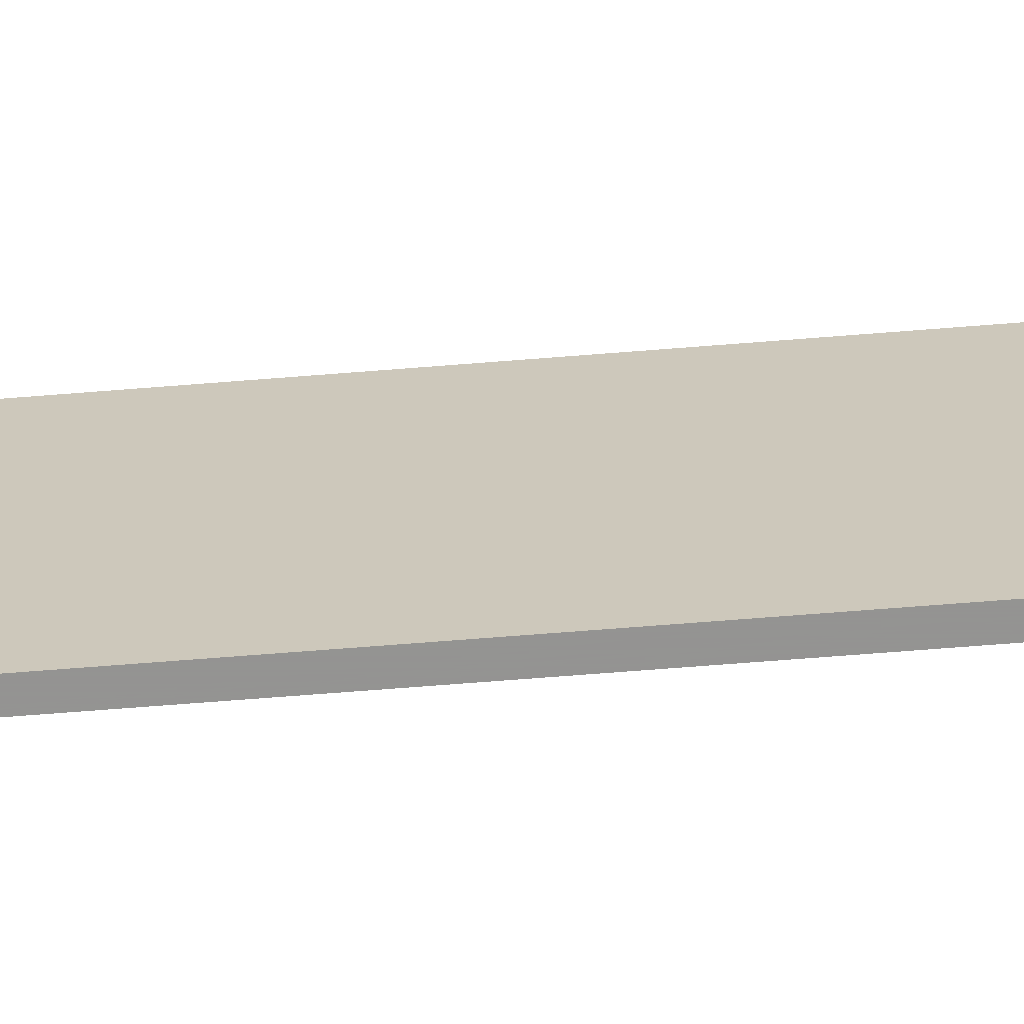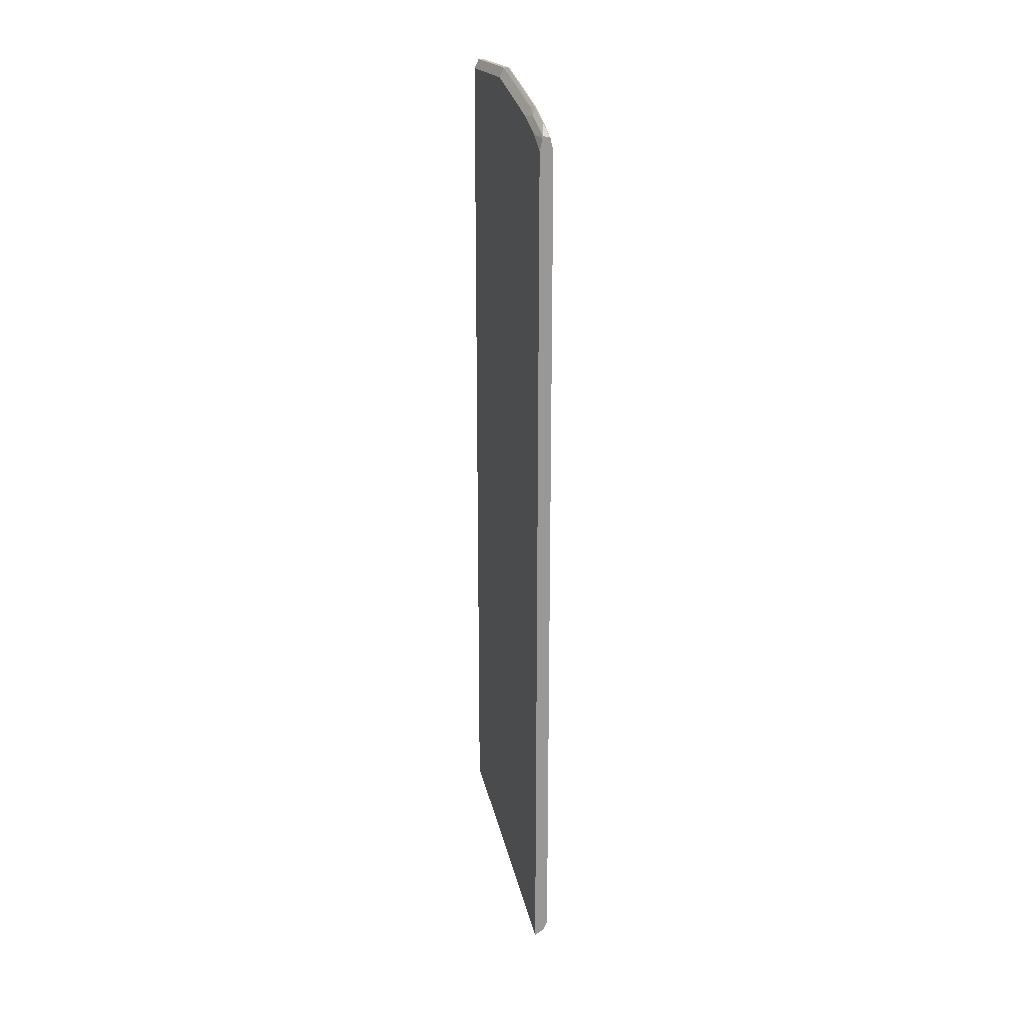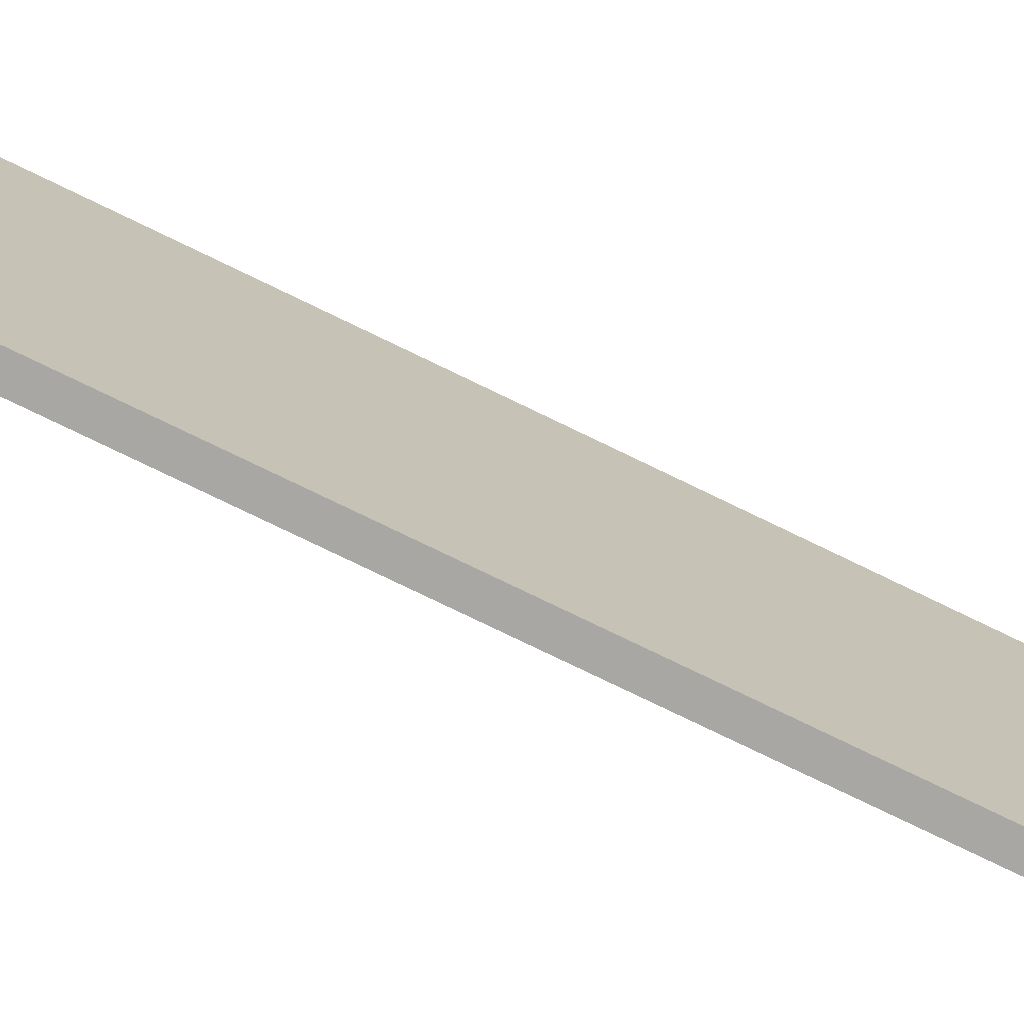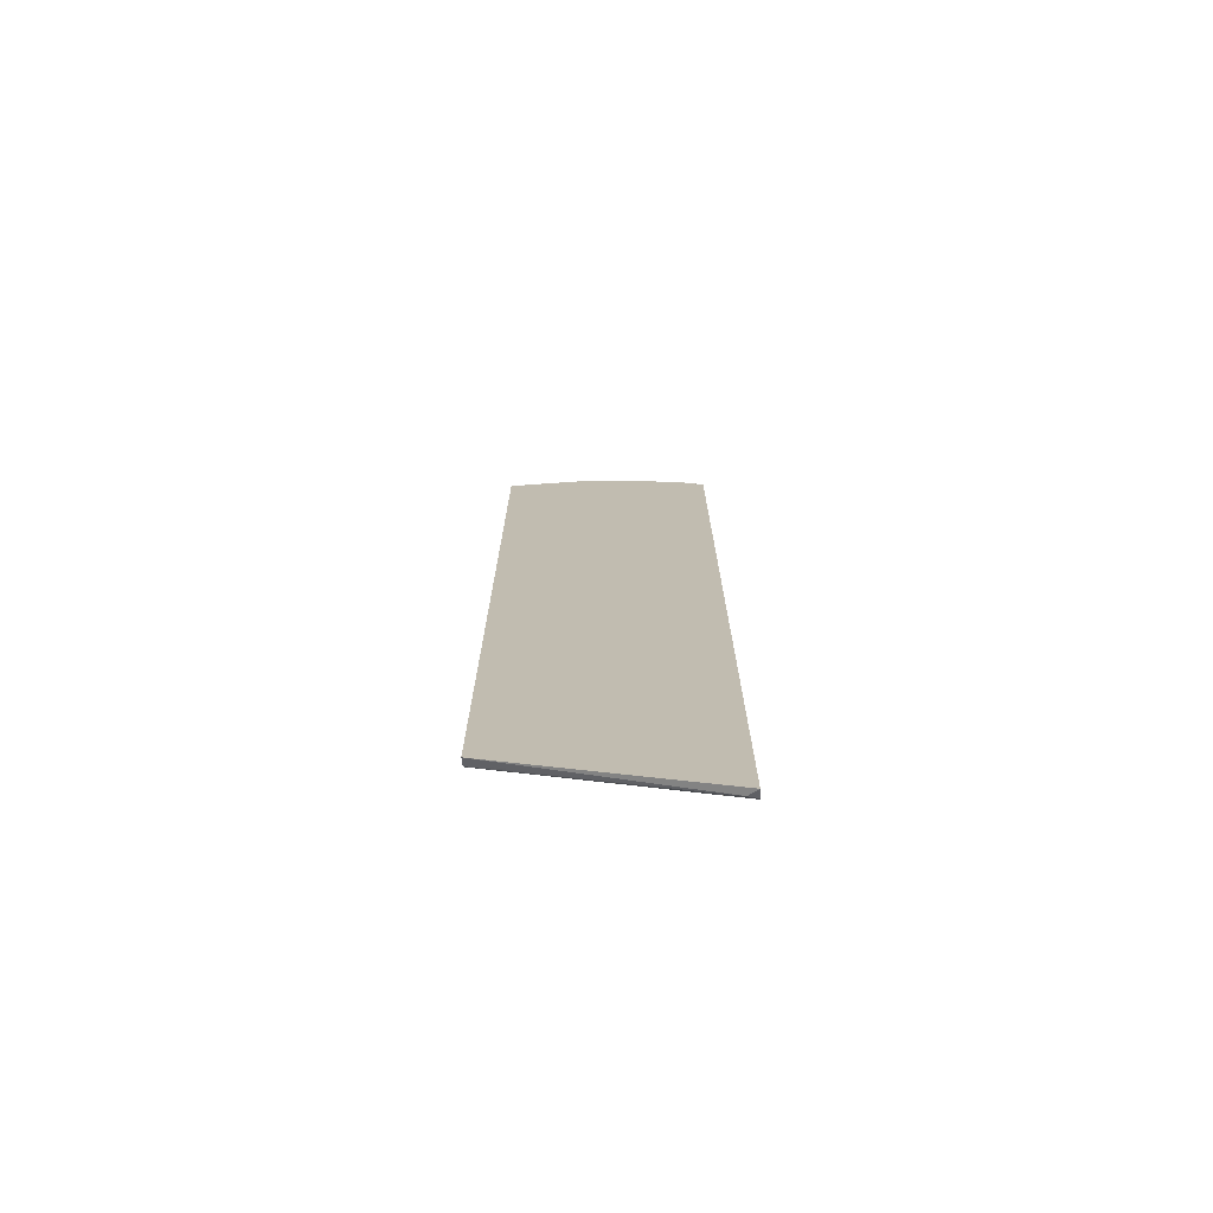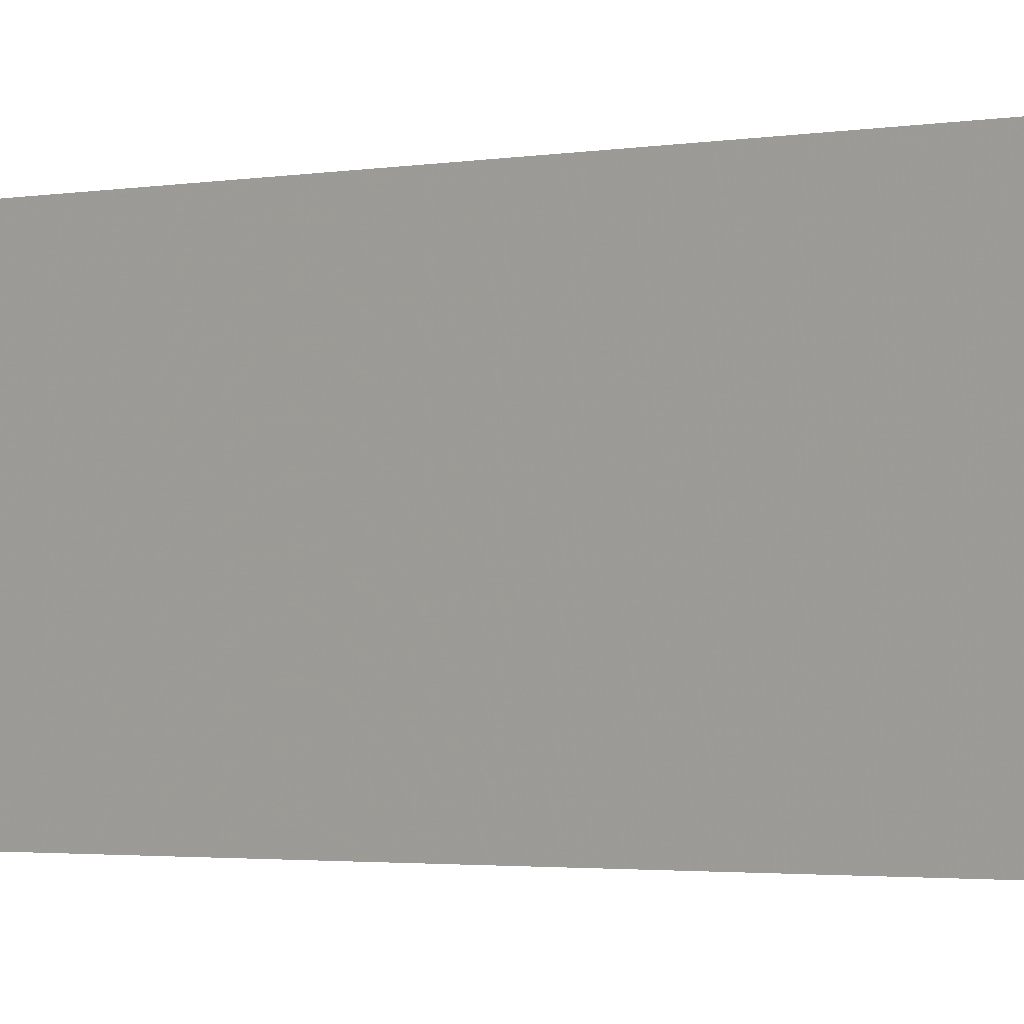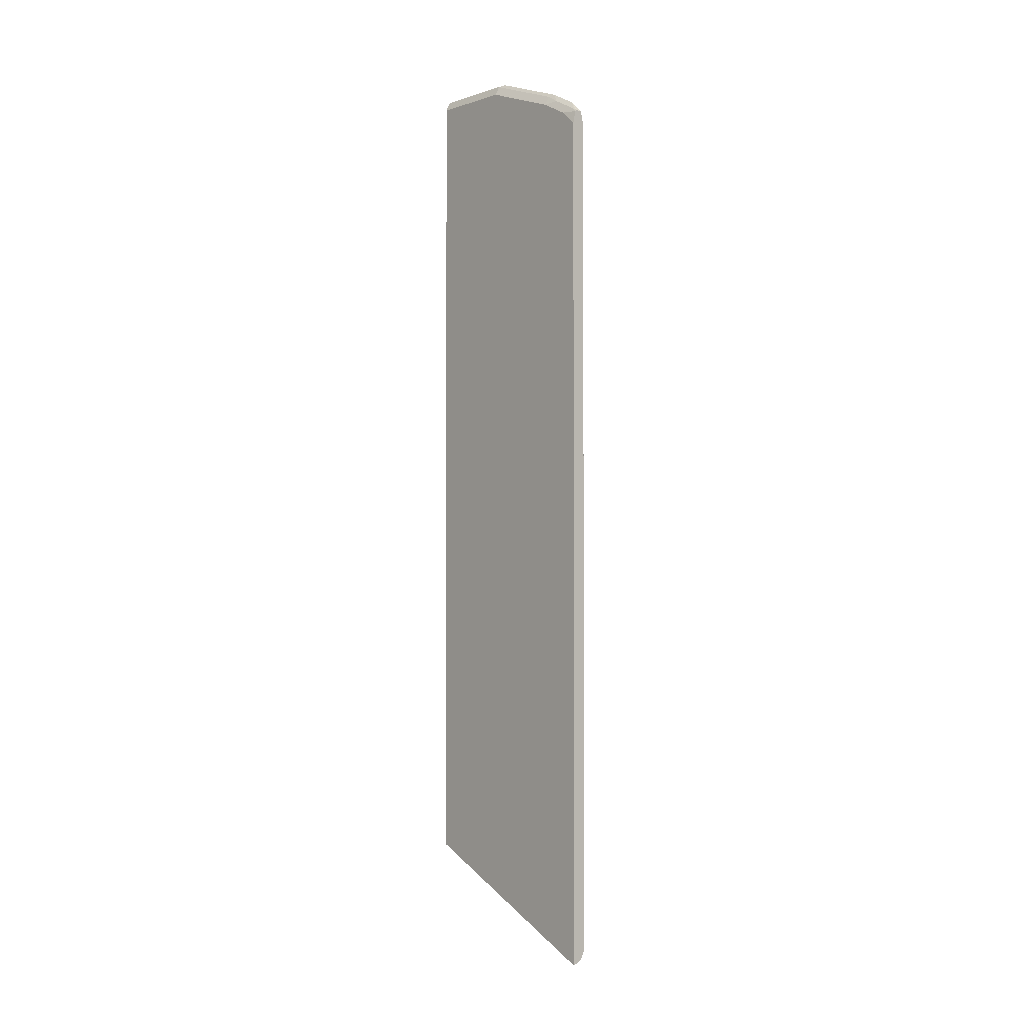
<metadata>
{"format":"obj","ext":"obj","renderer":"f3d","projection":"perspective","resolution":1024,"background":"white","views":[{"elev":-66.9,"azim":94.6,"up":"+Z"},{"elev":20.6,"azim":-17.7,"up":"+Y"},{"elev":-74.6,"azim":63.9,"up":"+Z"},{"elev":-72.6,"azim":-86.0,"up":"+Y"},{"elev":-1.6,"azim":133.0,"up":"+Z"},{"elev":-1.3,"azim":-40.0,"up":"+Y"}]}
</metadata>
<code>
v 0.1773 -0.4806 0.2694
v 0.1774 -0.4806 0.2694
v 0.1773 -0.4294 0.2694
v 0.1773 -0.3565 -0.00649
v 0.1862 -0.4743 0.2571
v 0.1858 -0.4763 0.2694
v 0.1773 -0.4082 0.2483
v 0.1774 0.6384 0.2694
v 0.1862 -0.368 0.02662
v 0.1773 -0.3193 -0.00649
v 0.1814 -0.3546 -0.00649
v 0.1907 -0.4632 0.2483
v 0.1895 -0.4744 0.2694
v 0.1889 -0.3509 -0.00649
v 0.1773 -0.3906 0.2305
v 0.1809 0.6545 0.2694
v 0.1774 0.6562 0.2483
v 0.1773 -0.3193 0.01774
v 0.1774 0.7094 -0.00649
v 0.1942 -0.4649 0.2694
v 0.1951 -0.3369 -0.00649
v 0.1773 -0.3728 0.1951
v 0.1821 0.6568 0.2694
v 0.1818 0.6584 0.266
v 0.1818 0.6761 0.2305
v 0.1774 0.6738 0.2128
v 0.1773 -0.3373 0.1242
v 0.1773 -0.3195 0.03548
v 0.1774 0.7094 0.1064
v 0.1833 0.7212 -0.00649
v 0.1951 -0.461 0.266
v 0.1951 -0.461 0.2694
v 0.1951 0.7094 -0.00649
v 0.1862 0.665 0.2616
v 0.1862 0.6695 0.2571
v 0.1906 0.6558 0.2694
v 0.1862 0.6871 0.2217
v 0.1833 0.6857 0.2128
v 0.1833 0.7212 0.1064
v 0.1862 0.7227 0.1153
v 0.1892 0.7212 -0.00649
v 0.1951 0.6384 0.2694
v 0.1918 0.7159 -0.00649
v 0.1951 0.7094 0.1064
v 0.1892 0.6679 0.2542
v 0.1892 0.6857 0.2187
v 0.191 0.6548 0.2694
v 0.1892 0.7212 0.1123
v 0.1951 0.6562 0.2483
v 0.1951 0.6738 0.2128
f 21 32 31
f 23 34 35
f 23 35 24
f 24 35 37
f 21 42 32
f 24 37 25
f 25 37 38
f 25 38 26
f 23 36 34
f 21 49 42
f 21 33 44
f 21 44 50
f 20 21 31
f 20 31 32
f 19 39 30
f 18 28 29
f 17 27 22
f 17 26 27
f 17 25 26
f 26 38 29
f 21 50 49
f 19 29 39
f 40 46 48
f 29 38 39
f 46 49 50
f 45 49 46
f 45 47 49
f 44 46 50
f 44 48 46
f 43 48 44
f 42 49 47
f 41 48 43
f 17 24 25
f 40 48 41
f 38 40 39
f 37 40 38
f 37 46 40
f 36 47 45
f 35 46 37
f 35 45 46
f 35 36 45
f 34 36 35
f 33 43 44
f 30 40 41
f 30 39 40
f 27 29 28
f 16 24 17
f 26 29 27
f 15 17 22
f 2 5 6
f 1 4 2
f 1 10 4
f 1 18 10
f 1 28 18
f 1 22 27
f 1 15 22
f 1 7 15
f 1 3 7
f 2 4 5
f 1 8 3
f 1 23 16
f 1 36 23
f 1 47 36
f 1 42 47
f 1 32 42
f 1 20 32
f 1 13 20
f 1 6 13
f 1 2 6
f 1 16 8
f 3 8 7
f 1 27 28
f 4 10 19
f 14 21 20
f 12 14 20
f 12 20 13
f 4 9 5
f 10 18 29
f 9 11 14
f 8 17 15
f 8 16 17
f 7 8 15
f 5 14 12
f 5 9 14
f 10 29 19
f 5 12 13
f 5 13 6
f 4 19 30
f 4 30 41
f 4 41 43
f 4 43 33
f 16 23 24
f 4 21 14
f 4 14 11
f 4 11 9
f 4 33 21

</code>
